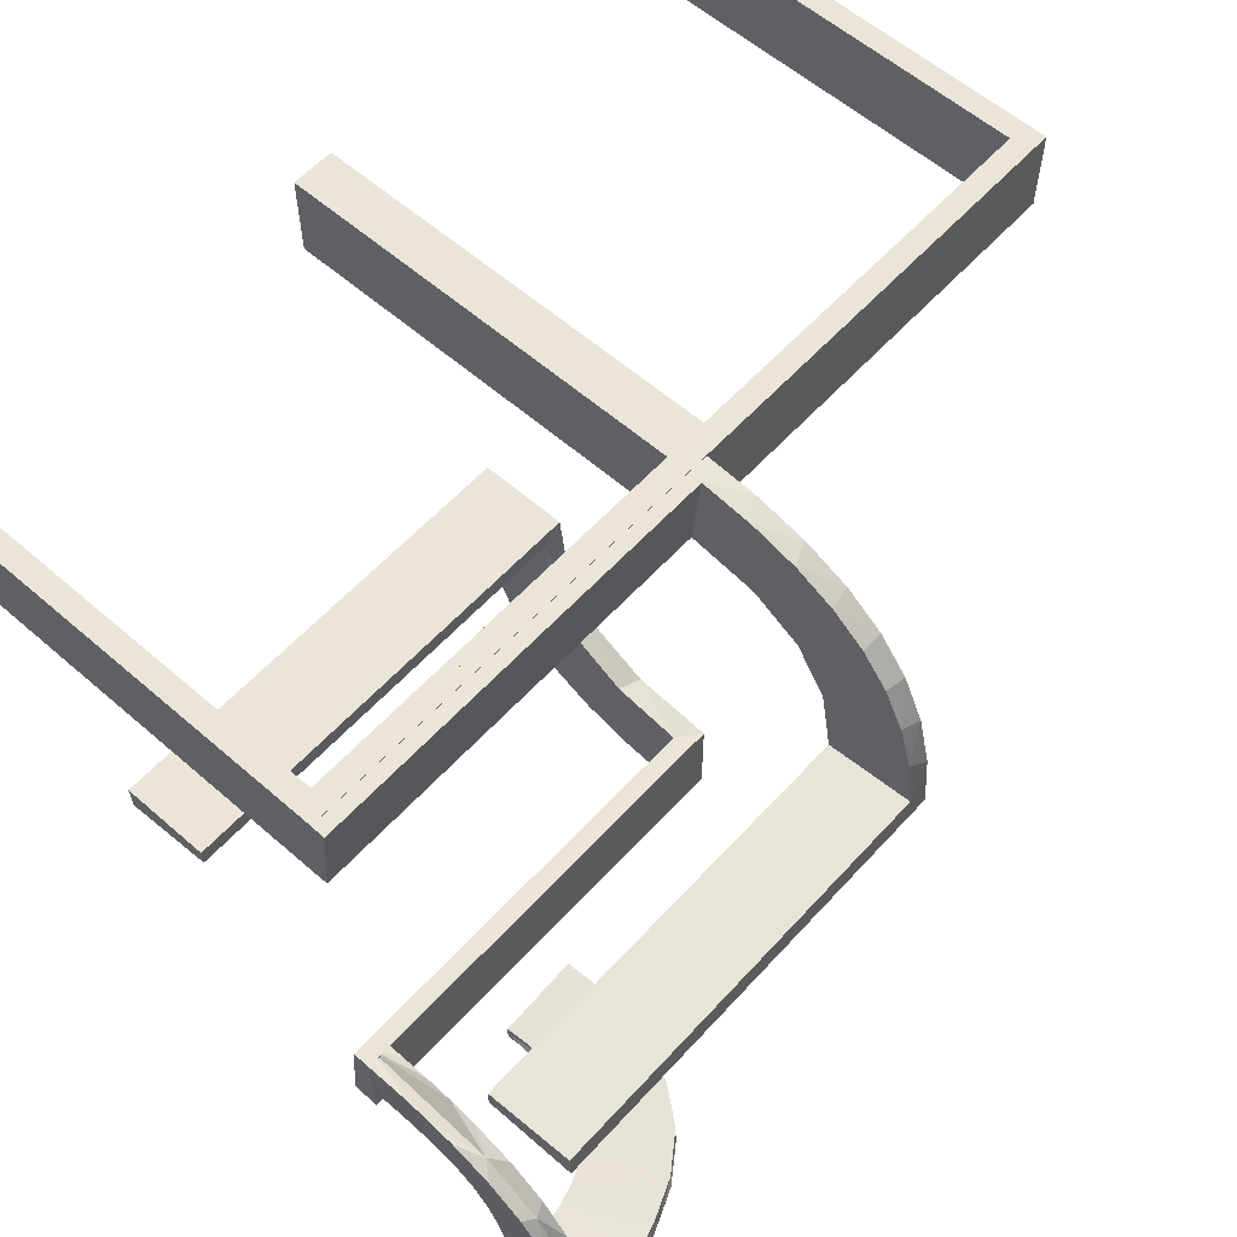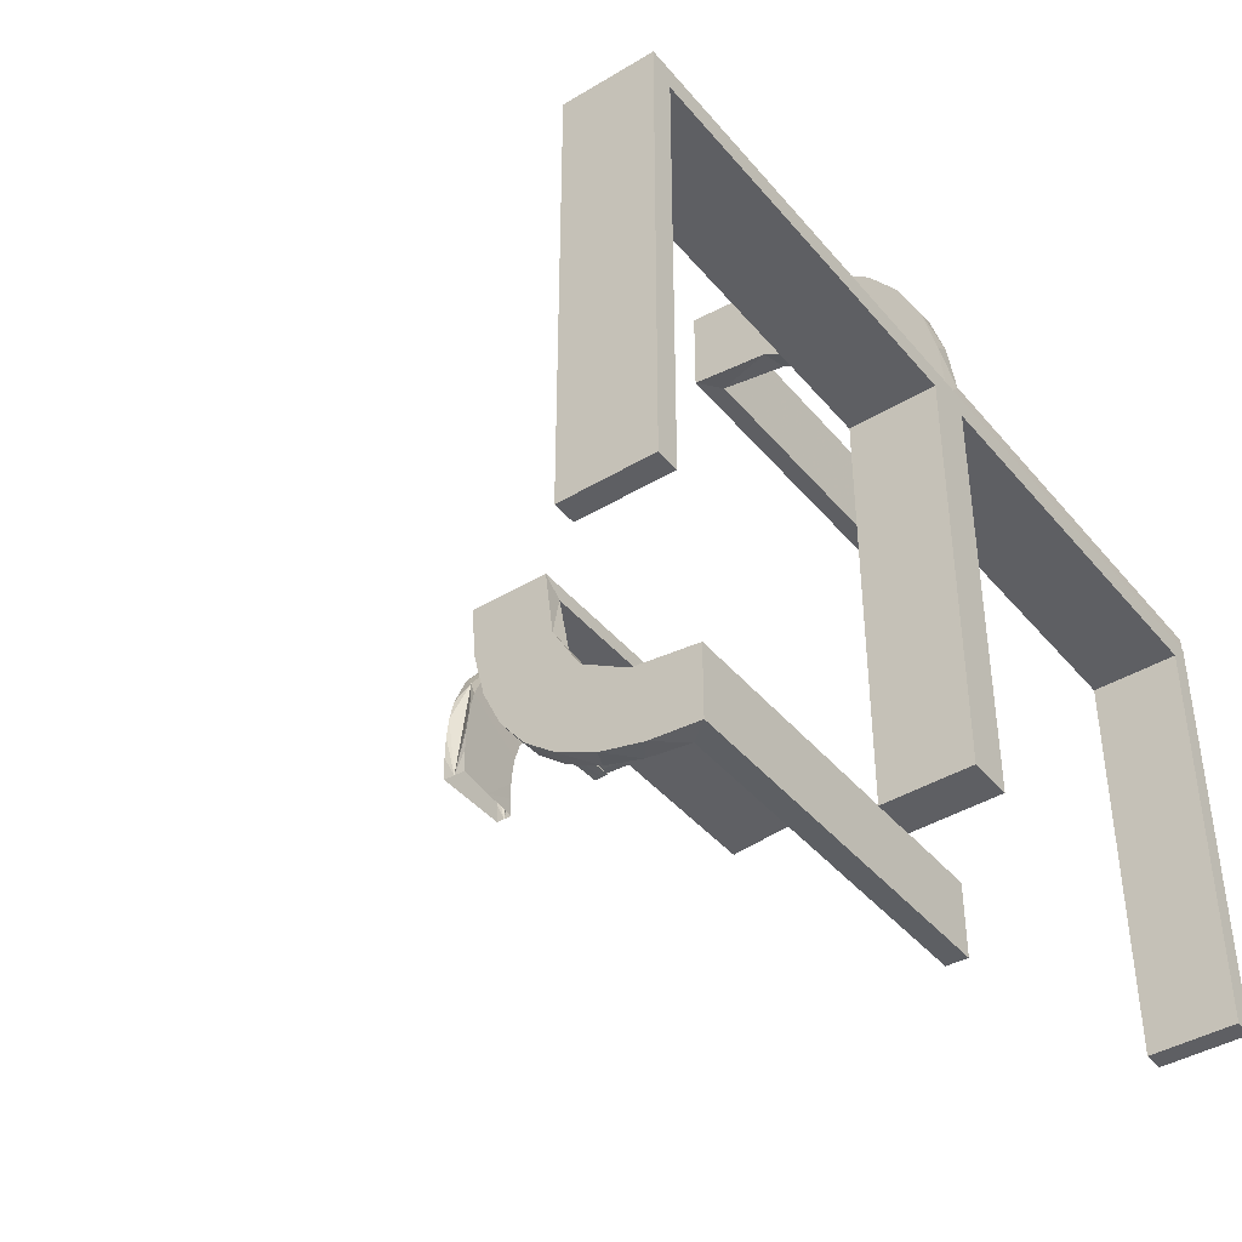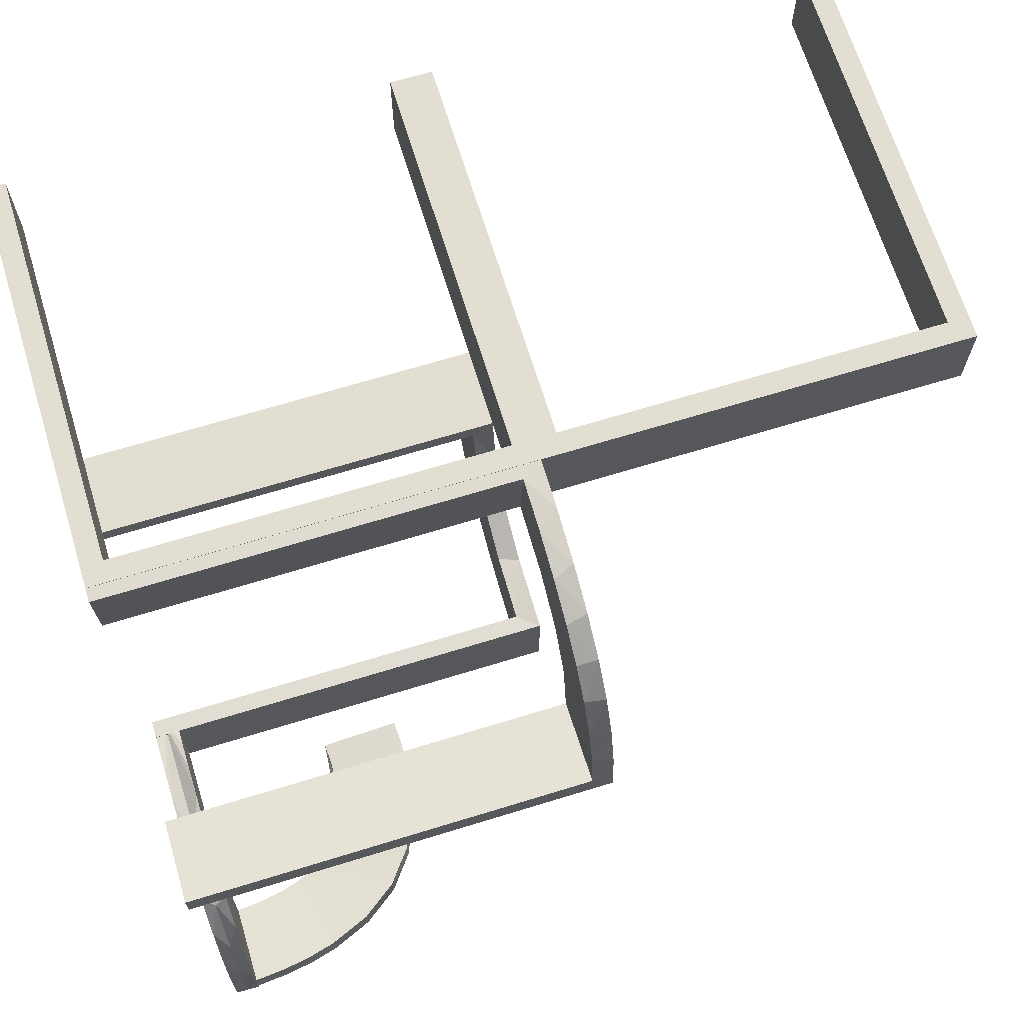
<metadata>
{"format":"obj","ext":"obj","renderer":"f3d","projection":"perspective","resolution":1024,"background":"white","views":[{"elev":58.8,"azim":-48.1,"up":"+Y"},{"elev":-41.6,"azim":126.1,"up":"+Z"},{"elev":67.9,"azim":-17.1,"up":"+Y"}]}
</metadata>
<code>
v 0 0 0.1861
v 0 0 -0.2861
v 0 0 0.2861
v 0 0 -0.1861
v 0 -0.08911 -0.1752
v 0 0.2796 0.1157
v 0 -0.2229 -0.209
v 0 -0.2 0.01389
v 0 -0.2944 -0.05548
v 0 0.1296 0.2657
v 0 0.06937 0.2805
v 0 -0.1808 -0.2419
v 0 0.1521 0.1383
v 0 -0.3 0.01389
v 0 0.1891 0.07522
v 0 -0.2558 -0.1669
v 0 0.2558 0.1669
v 0 -0.1891 -0.07522
v 0 0.3 0
v 0 0.3 -0.01389
v 0 0.3 -0.5
v 0 -0.1521 -0.1383
v 0 0.1808 0.2419
v 0 -0.06937 -0.2805
v 0 -0.1296 -0.2657
v 0 0.2944 0.05548
v 0 0.2 0
v 0 0.2 -0.01389
v 0 0.2 -0.5
v 0 0.2229 0.209
v 0 -0.2796 -0.1157
v 0 0.08911 0.1752
v -0.3417 -0.4852 0.2609
v -0.4074 -0.5 0.1775
v -0.4908 -0.301 0.07123
v -0.4908 -0.3283 0.1385
v -0.4908 -0.4075 0.1786
v -0.4908 -0.3045 0.09062
v -0.4908 -0.299 0.04952
v -0.4908 -0.2987 0.02601
v -0.4908 -0.4928 0.1875
v -0.4908 -0.4631 0.1863
v -0.4908 -0.3136 0.1173
v -0.4908 -0.3516 0.1572
v -0.4908 -0.3832 0.1718
v -0.4908 -0.4344 0.1834
v -0.4908 -0.3002 0.001204
v 0.475 0.3 -0.025
v 0.475 0.3 -0.5
v 0.475 0.2 -0.025
v 0.475 0.2 -0.5
v -0.1998 -0.5 0.06316
v -0.3813 0.02499 0.2354
v -0.3813 0.2246 0.008806
v -0.3813 -0.2741 -0.01339
v -0.3813 -0.02728 -0.2602
v -0.3813 0.2493 0.0111
v -0.3813 -0.0227 -0.2107
v -0.3813 0.0227 0.2107
v -0.3813 -0.2493 -0.0111
v -0.3813 0.02728 0.2602
v -0.3813 0.2741 0.01339
v -0.3813 -0.2246 -0.008806
v -0.3813 -0.02499 -0.2354
v -0.4806 -0.4928 0.1875
v -0.4806 -0.3001 0.001204
v -0.4806 -0.3096 0.1079
v -0.4806 -0.3417 0.1506
v -0.4806 -0.4386 0.184
v -0.4806 -0.3887 0.1737
v -0.4298 -0.5 0.2823
v -0.463 -0.5 0.1852
v -0.2985 -0.5 0.02482
v -0.2121 -0.4704 0.1247
v -0.4648 -0.4704 0.284
v -0.3134 -0.5 0.1161
v -0.2323 -0.5 0.1734
v -0.3009 -0.4796 0.07002
v -0.3282 -0.4796 0.1373
v -0.4648 -0.5 0.2852
v -0.2725 -0.4852 0.2209
v -0.2333 -0.4704 0.1727
v -0.3001 -0.4898 0
v -0.4298 -0.4704 0.2811
v -0.3417 -0.02041 -0.186
v -0.3417 0.1999 0.006515
v -0.3417 -0.1999 -0.006515
v -0.3417 0.02041 0.186
v -0.2006 -0.4852 0
v -0.3887 -0.4898 0.1725
v -0.4385 -0.4898 0.1828
v -0.3001 -0.4796 0
v -0.2234 -0.4852 0.1554
v -0.3099 -0.4704 0.2458
v -0.2654 -0.4704 0.2137
v -0.2 -0.4704 0.03145
v -0.2048 -0.4704 0.0942
v -0.4954 -0.4964 0.2368
v -0.4954 -0.2507 0.001204
v -0.4704 -0.2751 0.001204
v -0.4704 -0.2566 0.1043
v -0.4704 -0.3135 0.1173
v -0.4704 -0.4416 0.2095
v -0.4704 -0.3282 0.1386
v -0.4704 -0.3832 0.1719
v -0.4704 -0.4299 0.2835
v -0.4704 -0.1989 0.03274
v -0.4704 -0.2037 0.0957
v -0.4704 -0.3001 0.001204
v -0.4704 -0.4965 0.2374
v -0.4704 -0.3009 0.07125
v -0.4704 -0.5001 0.2873
v -0.4704 -0.1998 0.06436
v -0.4704 -0.274 0.0511
v -0.4704 -0.3515 0.1573
v -0.4704 -0.4344 0.1835
v -0.4704 -0.4075 0.1787
v -0.4704 -0.4928 0.1876
v -0.4704 -0.4946 0.2125
v -0.4704 -0.3952 0.278
v -0.4704 -0.2989 0.04954
v -0.4704 -0.441 0.2345
v -0.4704 -0.3094 0.248
v -0.4704 -0.2501 0.001204
v -0.4704 -0.2647 0.2158
v -0.4704 -0.3924 0.2006
v -0.4704 -0.2111 0.1264
v -0.4704 -0.2001 0.001204
v -0.4704 -0.4631 0.1864
v -0.4704 -0.2986 0.02602
v -0.4704 -0.361 0.2694
v -0.4704 -0.2324 0.1746
v -0.4704 -0.3883 0.2253
v -0.4704 -0.4649 0.2864
v -0.4704 -0.3044 0.09066
v -0.4704 -0.2801 0.09592
v -0.4704 -0.2492 0.05461
v -0.4343 -0.5 0.1823
v -0.3043 -0.5 0.08945
v -0.4927 -0.4796 0.1863
v -0.4852 -0.2235 0.1566
v -0.4852 -0.3418 0.2621
v -0.4852 -0.5 0.2867
v -0.4852 -0.4197 0.2816
v -0.4852 -0.2725 0.2221
v -0.4852 -0.2007 0.001204
v -0.4928 -0.5 0.1864
v 0.025 0.3 -0.025
v 0.025 0.3 -0.5
v 0.025 0.2 -0.025
v 0.025 0.2 -0.5
v -0.4963 -0.475 0.2356
v -0.5 0 0.1861
v -0.5 0 -0.2861
v -0.5 0 0.2361
v -0.5 0 -0.2361
v -0.5 0 0.2861
v -0.5 0 -0.1861
v -0.5 0.02499 0.2354
v -0.5 -0.02041 -0.186
v -0.5 -0.2 0.01389
v -0.5 -0.2001 0.03265
v -0.5 0.2988 0.01568
v -0.5 -0.4299 0.2823
v -0.5 -0.3099 0.247
v -0.5 0.25 -0.01389
v -0.5 0.02957 0.2849
v -0.5 -0.2655 0.2149
v -0.5 -0.2334 0.1739
v -0.5 -0.3613 0.2682
v -0.5 0.2493 0.0111
v -0.5 -0.3 0.01389
v -0.5 0.1999 0.006515
v -0.5 -0.2049 0.0954
v -0.5 -0.5 0.2861
v -0.5 -0.1999 -0.006515
v -0.5 -0.2013 0.001204
v -0.5 0.3 0
v -0.5 0.3 -0.01389
v -0.5 0.3 -0.5
v -0.5 -0.2493 -0.0111
v -0.5 -0.201 0.06418
v -0.5 -0.4649 0.2852
v -0.5 -0.3953 0.2768
v -0.5 -0.02957 -0.2849
v -0.5 -0.25 0.01389
v -0.5 -0.2122 0.1259
v -0.5 -0.2988 -0.01568
v -0.5 0.2 0
v -0.5 0.2 -0.01389
v -0.5 0.2 -0.5
v -0.5 0.02041 0.186
v -0.5 -0.02499 -0.2354
v -0.1988 -0.5 0.03153
v 0.5 0.3 0
v 0.5 0.3 -0.5
v 0.5 0.2 0
v 0.5 0.2 -0.5
v -0.025 -0.2229 -0.209
v -0.025 -0.02041 -0.186
v -0.025 0.1865 0.08288
v -0.025 0.2988 0.01568
v -0.025 0.2528 0.1716
v -0.025 -0.09678 -0.1726
v -0.025 0.08889 0.2769
v -0.025 0.02957 0.2849
v -0.025 -0.2908 -0.075
v -0.025 -0.1855 -0.2389
v -0.025 0.1521 0.1383
v -0.025 0.1999 0.006515
v -0.025 0.1409 0.2616
v -0.025 -0.2755 -0.127
v -0.025 0.2755 0.127
v -0.025 -0.1409 -0.2616
v -0.025 -0.1999 -0.006515
v -0.025 0.3 -0.025
v -0.025 0.3 -0.5
v -0.025 -0.1521 -0.1383
v -0.025 0.1855 0.2389
v -0.025 0.2908 0.075
v -0.025 -0.02957 -0.2849
v -0.025 -0.08889 -0.2769
v -0.025 0.09678 0.1726
v -0.025 -0.2528 -0.1716
v -0.025 -0.2988 -0.01568
v -0.025 -0.1865 -0.08288
v -0.025 0.2 -0.025
v -0.025 0.2 -0.5
v -0.025 0.02041 0.186
v -0.025 0.2229 0.209
v -0.3093 -0.5 0.2468
v -0.2036 -0.5 0.0945
v -0.3612 -0.4704 0.267
v -0.3831 -0.5 0.1707
v -0.375 0 0.2611
v -0.375 0 -0.2111
v -0.375 0 0.2361
v -0.375 0 -0.2361
v -0.375 0 0.2111
v -0.375 0 -0.2611
v -0.375 -0.275 0.01389
v -0.375 0.25 -0.01389
v -0.375 -0.225 0.01389
v -0.375 0.225 -0.01389
v -0.375 -0.25 0.01389
v -0.375 0.275 -0.01389
v -0.2986 -0.4796 0.02481
v -0.5 -0.4852 0.2855
v -0.2625 0.02499 0.2354
v -0.2625 0.2246 0.008806
v -0.2625 0.2988 0.01568
v -0.2625 -0.2741 -0.01339
v -0.2625 0.02957 0.2849
v -0.2625 -0.02728 -0.2602
v -0.2625 0.2493 0.0111
v -0.2625 -0.0227 -0.2107
v -0.2625 0.0227 0.2107
v -0.2625 -0.2493 -0.0111
v -0.2625 0.02728 0.2602
v -0.2625 -0.02957 -0.2849
v -0.2625 0.2741 0.01339
v -0.2625 -0.2988 -0.01568
v -0.2625 -0.2246 -0.008806
v -0.2625 -0.02499 -0.2354
v -0.211 -0.5 0.1252
v -0.2988 -0.5 0.04834
v -0.2507 -0.475 0
v -0.2 -0.5 0
v -0.25 0 0.2611
v -0.25 0 -0.2111
v -0.25 0 -0.2861
v -0.25 0 0.2361
v -0.25 0 -0.2361
v -0.25 0 0.2861
v -0.25 0 0.2111
v -0.25 0 -0.2611
v -0.25 -0.2 0.01389
v -0.25 -0.275 0.01389
v -0.25 0.25 -0.01389
v -0.25 -0.225 0.01389
v -0.25 -0.5 0
v -0.25 0.225 -0.01389
v -0.25 -0.25 0.01389
v -0.25 0.275 -0.01389
v -0.25 0.2 -0.01389
v -0.3952 -0.4704 0.2756
v -0.1833 -0.02041 -0.186
v -0.1833 0.1999 0.006515
v -0.1833 -0.1999 -0.006515
v -0.1833 0.02041 0.186
v -0.4999 -0.4704 0.2849
v -0.4074 -0.4796 0.1774
v -0.3 -0.5 0
v -0.4196 -0.4852 0.2804
v -0.3514 -0.5 0.1561
v -0.3095 -0.4898 0.1067
v -0.2012 -0.4704 0
v -0.463 -0.4796 0.1851
v -0.4964 -0.5 0.2362
v -0.3135 -0.4796 0.1161
v -0.3951 -0.5 0.2768
v -0.3008 -0.5 0.07005
v -0.2646 -0.5 0.2146
v -0.3416 -0.4898 0.1494
v -0.3609 -0.5 0.2682
v -0.201 -0.4704 0.06298
v -0.3515 -0.4796 0.156
v -0.3831 -0.4796 0.1706
v -0.4343 -0.4796 0.1822
v -0.3044 -0.4796 0.08941
v -0.4927 -0.4898 0.1863
v -0.2989 -0.4796 0.04832
v -0.475 0.3 -0.025
v -0.475 0.3 -0.5
v -0.475 0.2 -0.025
v -0.475 0.2 -0.5
v -0.3282 -0.5 0.1374
f 290 229 1
f 1 229 32
f 209 13 223
f 88 290 153
f 1 153 290
f 153 192 88
f 13 209 201
f 15 201 210
f 288 28 210
f 190 86 173
f 86 190 285
f 28 288 285
f 288 86 285
f 3 11 206
f 274 3 206
f 211 205 10
f 10 23 211
f 157 274 253
f 23 30 219
f 203 230 30
f 17 6 213
f 6 26 220
f 26 20 202
f 251 202 20
f 251 179 163
f 251 20 179
f 11 1 32
f 23 32 13
f 1 11 3
f 32 23 10
f 10 11 32
f 23 13 30
f 17 30 13
f 13 15 17
f 15 28 26
f 26 6 15
f 246 284 279
f 242 279 282
f 282 28 285
f 244 282 285
f 279 28 282
f 284 20 279
f 28 279 20
f 179 20 284
f 166 242 244
f 285 190 244
f 190 166 244
f 179 246 166
f 242 166 246
f 284 246 179
f 269 235 237
f 272 237 239
f 155 153 239
f 275 239 153
f 237 155 239
f 157 155 235
f 237 235 155
f 274 157 235
f 272 275 1
f 153 1 275
f 3 272 1
f 274 269 3
f 272 3 269
f 261 62 57
f 255 57 54
f 54 173 86
f 171 173 54
f 62 163 171
f 171 57 62
f 57 171 54
f 251 163 62
f 86 250 54
f 210 250 288
f 86 288 250
f 255 250 210
f 251 62 261
f 251 261 202
f 255 202 261
f 202 255 210
f 220 202 210
f 210 201 220
f 203 209 230
f 203 213 201
f 209 203 201
f 209 223 219
f 205 223 229
f 229 206 205
f 205 211 223
f 230 209 219
f 61 259 249
f 53 249 257
f 257 229 290
f 290 88 257
f 249 229 257
f 259 253 206
f 206 249 259
f 249 206 229
f 61 253 259
f 59 88 192
f 159 59 192
f 159 61 53
f 61 159 167
f 159 53 59
f 253 61 167
f 192 153 155
f 159 155 157
f 157 167 159
f 155 159 192
f 166 173 171
f 190 173 166
f 171 163 179
f 166 171 179
f 229 223 32
f 13 32 223
f 13 201 15
f 15 210 28
f 11 205 206
f 274 206 253
f 205 11 10
f 23 219 211
f 157 253 167
f 30 230 219
f 203 30 17
f 17 213 203
f 6 220 213
f 26 202 220
f 15 6 17
f 28 20 26
f 246 279 242
f 242 282 244
f 269 237 272
f 272 239 275
f 274 235 269
f 261 57 255
f 255 54 250
f 201 213 220
f 223 211 219
f 61 249 53
f 53 257 59
f 88 59 257
f 83 293 73
f 302 83 266
f 73 266 83
f 296 83 302
f 76 296 139
f 139 296 302
f 317 296 76
f 247 92 83
f 78 312 83
f 247 83 312
f 300 310 296
f 78 296 310
f 296 79 300
f 304 79 296
f 296 78 83
f 304 296 317
f 295 234 90
f 304 90 307
f 90 234 34
f 317 295 304
f 91 90 34
f 72 91 138
f 147 311 72
f 91 309 292
f 308 90 292
f 91 311 298
f 72 311 91
f 309 91 298
f 90 91 292
f 79 304 307
f 267 92 247
f 267 247 312
f 78 310 97
f 300 79 82
f 310 300 74
f 312 78 306
f 297 267 96
f 306 96 267
f 312 306 267
f 308 233 94
f 292 286 233
f 152 309 298
f 298 140 152
f 309 84 286
f 84 309 152
f 94 95 307
f 152 291 75
f 75 84 152
f 89 297 96
f 97 89 306
f 96 306 89
f 93 89 97
f 82 93 74
f 74 93 97
f 81 93 82
f 194 268 89
f 232 52 89
f 194 89 52
f 77 265 93
f 232 93 265
f 303 77 81
f 93 232 89
f 33 94 233
f 81 33 231
f 33 81 94
f 33 233 286
f 294 33 286
f 75 294 84
f 84 294 286
f 291 248 75
f 231 33 305
f 33 294 301
f 301 294 71
f 71 294 80
f 248 80 294
f 248 175 80
f 248 294 75
f 281 268 194
f 281 194 52
f 232 265 139
f 77 303 317
f 265 77 76
f 52 232 302
f 293 281 73
f 266 73 281
f 52 266 281
f 305 234 231
f 301 34 305
f 299 71 80
f 80 175 299
f 71 138 301
f 138 71 299
f 295 317 303
f 299 147 72
f 72 138 299
f 295 90 304
f 90 308 307
f 91 34 138
f 311 140 298
f 310 74 97
f 79 95 82
f 300 82 74
f 78 97 306
f 308 94 307
f 292 233 308
f 309 286 292
f 95 79 307
f 81 82 95
f 77 93 81
f 81 231 303
f 81 95 94
f 33 301 305
f 232 139 302
f 77 317 76
f 265 76 139
f 52 302 266
f 234 295 231
f 34 234 305
f 138 34 301
f 295 303 231
f 66 109 130
f 111 66 121
f 130 121 66
f 67 66 111
f 102 67 135
f 135 67 111
f 104 67 102
f 40 47 66
f 35 39 66
f 40 66 39
f 43 38 67
f 35 67 38
f 67 36 43
f 68 36 67
f 67 35 66
f 68 67 104
f 115 105 70
f 68 70 44
f 70 105 117
f 104 115 68
f 69 70 117
f 129 69 116
f 118 65 129
f 69 46 37
f 45 70 37
f 69 65 42
f 129 65 69
f 46 69 42
f 70 69 37
f 36 68 44
f 99 47 40
f 39 99 40
f 182 99 39
f 35 38 174
f 39 35 182
f 38 43 187
f 99 162 177
f 99 182 162
f 168 169 36
f 36 44 168
f 45 170 165
f 46 164 184
f 98 42 41
f 98 46 42
f 37 184 170
f 183 164 98
f 98 175 183
f 98 164 46
f 146 177 162
f 174 146 182
f 162 182 146
f 141 146 174
f 169 141 187
f 187 141 174
f 145 141 169
f 107 128 146
f 108 113 146
f 107 146 113
f 132 127 141
f 108 141 127
f 125 132 145
f 141 108 146
f 142 165 170
f 145 142 123
f 142 145 165
f 142 170 184
f 144 142 184
f 183 144 164
f 164 144 184
f 175 143 183
f 123 142 131
f 142 144 120
f 120 144 106
f 106 144 134
f 143 134 144
f 143 112 134
f 143 144 183
f 114 100 124
f 136 114 137
f 103 126 133
f 119 103 122
f 124 128 107
f 107 137 124
f 137 107 113
f 137 113 108
f 127 101 108
f 132 101 127
f 101 137 108
f 125 101 132
f 100 114 130
f 114 121 130
f 121 114 111
f 114 136 111
f 104 102 136
f 136 135 111
f 136 102 135
f 101 104 136
f 133 101 125
f 133 123 131
f 122 133 120
f 131 120 133
f 101 133 104
f 122 106 134
f 110 122 134
f 126 115 133
f 126 105 115
f 126 117 105
f 126 103 116
f 103 119 129
f 103 129 116
f 115 70 68
f 70 45 44
f 69 117 116
f 65 41 42
f 38 187 174
f 35 174 182
f 43 169 187
f 169 43 36
f 44 165 168
f 45 165 44
f 46 184 37
f 37 170 45
f 145 169 168
f 132 141 145
f 145 123 125
f 145 168 165
f 142 120 131
f 114 124 137
f 136 137 101
f 103 133 122
f 119 122 110
f 100 130 109
f 133 125 123
f 122 120 106
f 133 115 104
f 110 134 112
f 126 116 117
f 119 118 129
f 191 189 315
f 227 315 189
f 27 29 227
f 189 27 227
f 180 314 313
f 216 178 313
f 19 216 21
f 178 216 19
f 178 19 27
f 19 21 29
f 180 178 189
f 313 314 316
f 217 216 227
f 216 313 315
f 180 191 316
f 217 228 29
f 191 315 316
f 29 228 227
f 180 313 178
f 216 217 21
f 178 27 189
f 19 29 27
f 180 189 191
f 313 316 315
f 217 227 228
f 216 315 227
f 180 316 314
f 217 29 21
f 287 200 4
f 4 200 5
f 218 22 204
f 85 287 158
f 4 158 287
f 158 160 85
f 22 218 226
f 18 226 215
f 289 8 215
f 161 87 176
f 87 161 277
f 8 289 277
f 289 87 277
f 2 24 221
f 271 2 221
f 214 222 25
f 25 12 214
f 154 271 260
f 12 7 208
f 224 199 7
f 16 31 212
f 31 9 207
f 9 14 225
f 262 225 14
f 262 172 188
f 262 14 172
f 24 4 5
f 12 5 22
f 4 24 2
f 5 12 25
f 25 24 5
f 12 22 7
f 16 7 22
f 22 18 16
f 18 8 9
f 9 31 18
f 241 278 283
f 245 283 280
f 280 8 277
f 243 280 277
f 283 8 280
f 278 14 283
f 8 283 14
f 172 14 278
f 186 245 243
f 277 161 243
f 161 186 243
f 172 241 186
f 245 186 241
f 278 241 172
f 276 240 238
f 273 238 236
f 156 158 236
f 270 236 158
f 238 156 236
f 154 156 240
f 238 240 156
f 271 154 240
f 273 270 4
f 158 4 270
f 2 273 4
f 271 276 2
f 273 2 276
f 252 55 60
f 258 60 63
f 63 176 87
f 181 176 63
f 55 188 181
f 181 60 55
f 60 181 63
f 262 188 55
f 87 263 63
f 215 263 289
f 87 289 263
f 258 263 215
f 262 55 252
f 262 252 225
f 258 225 252
f 225 258 215
f 207 225 215
f 215 226 207
f 224 218 199
f 224 212 226
f 218 224 226
f 218 204 208
f 222 204 200
f 200 221 222
f 222 214 204
f 199 218 208
f 56 254 264
f 64 264 256
f 256 200 287
f 287 85 256
f 264 200 256
f 254 260 221
f 221 264 254
f 264 221 200
f 56 260 254
f 58 85 160
f 193 58 160
f 193 56 64
f 56 193 185
f 193 64 58
f 260 56 185
f 160 158 156
f 193 156 154
f 154 185 193
f 156 193 160
f 186 176 181
f 161 176 186
f 181 188 172
f 186 181 172
f 200 204 5
f 22 5 204
f 22 226 18
f 18 215 8
f 24 222 221
f 271 221 260
f 222 24 25
f 12 208 214
f 154 260 185
f 7 199 208
f 224 7 16
f 16 212 224
f 31 207 212
f 9 225 207
f 18 31 16
f 8 14 9
f 241 283 245
f 245 280 243
f 276 238 273
f 273 236 270
f 271 240 276
f 252 60 258
f 258 63 263
f 226 212 207
f 204 214 208
f 56 264 64
f 64 256 58
f 85 58 256
f 198 197 50
f 150 50 197
f 27 29 150
f 197 27 150
f 196 49 48
f 148 195 48
f 19 148 21
f 195 148 19
f 195 19 27
f 19 21 29
f 196 195 197
f 48 49 51
f 149 148 150
f 148 48 50
f 196 198 51
f 149 151 29
f 198 50 51
f 29 151 150
f 196 48 195
f 148 149 21
f 195 27 197
f 19 29 27
f 196 197 198
f 48 51 50
f 149 150 151
f 148 50 150
f 196 51 49
f 149 29 21

</code>
